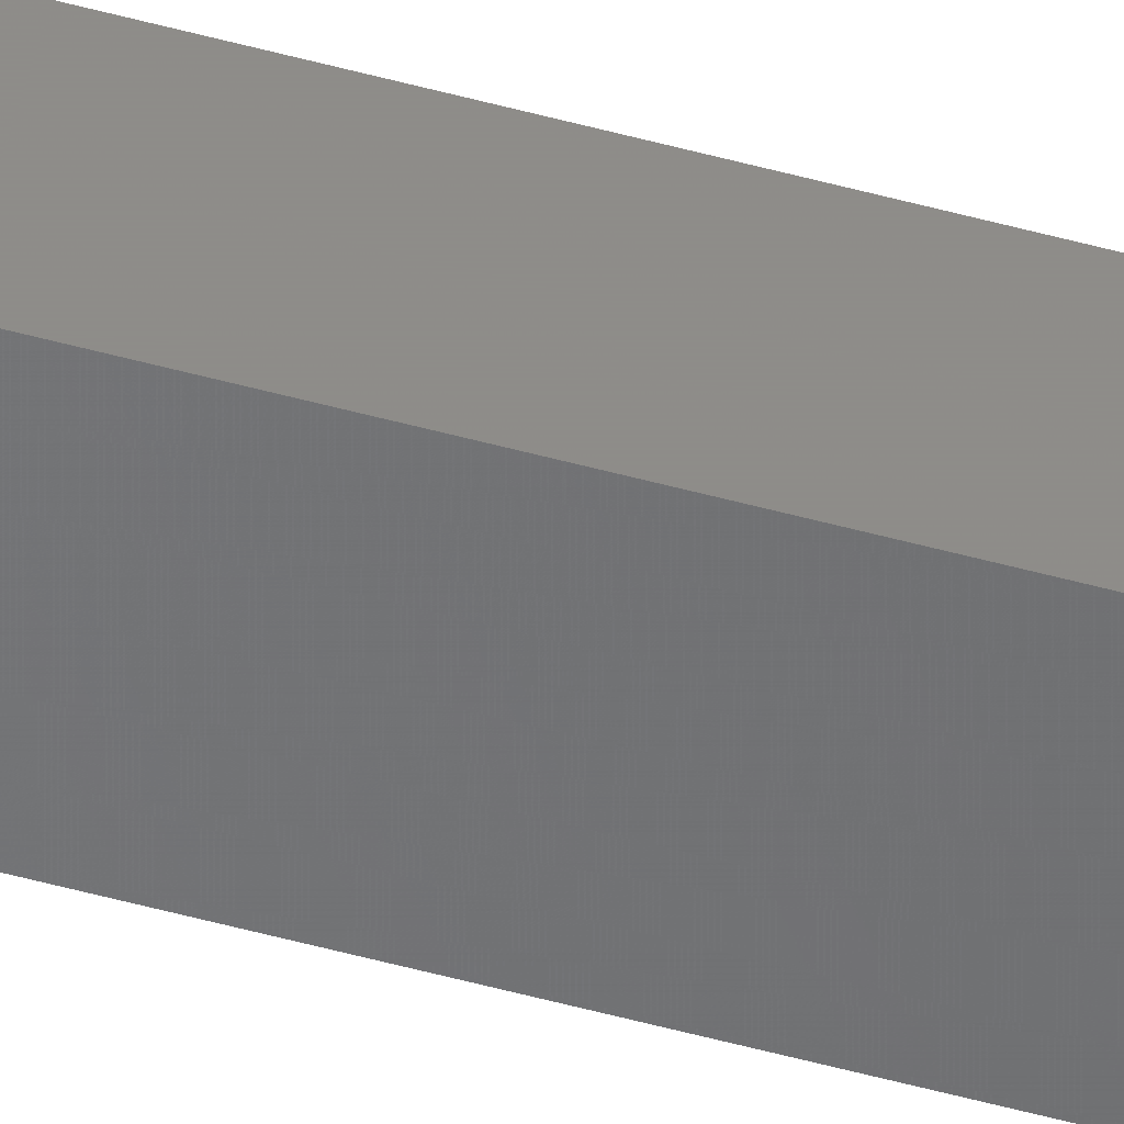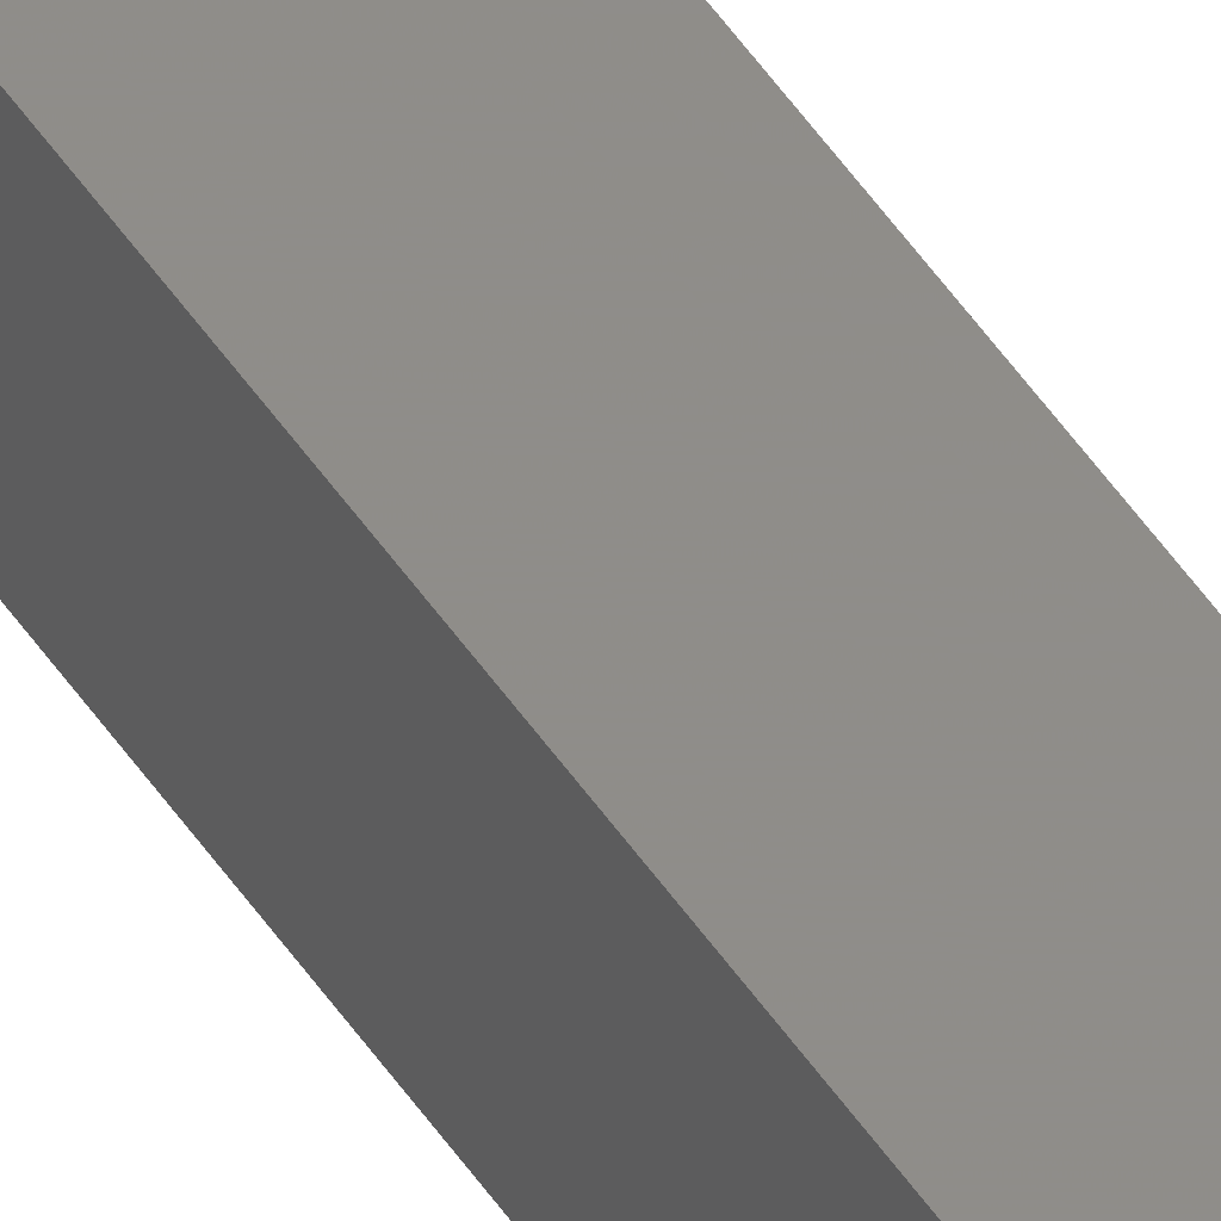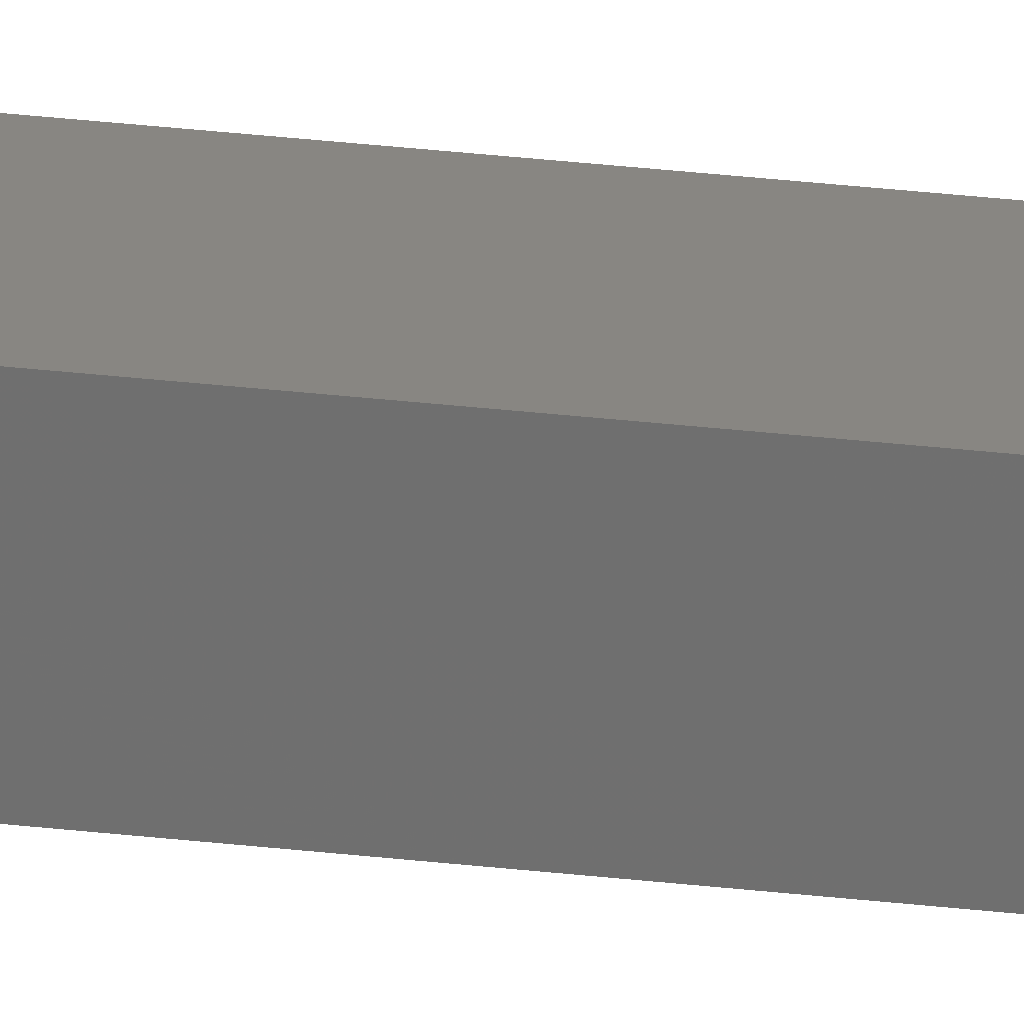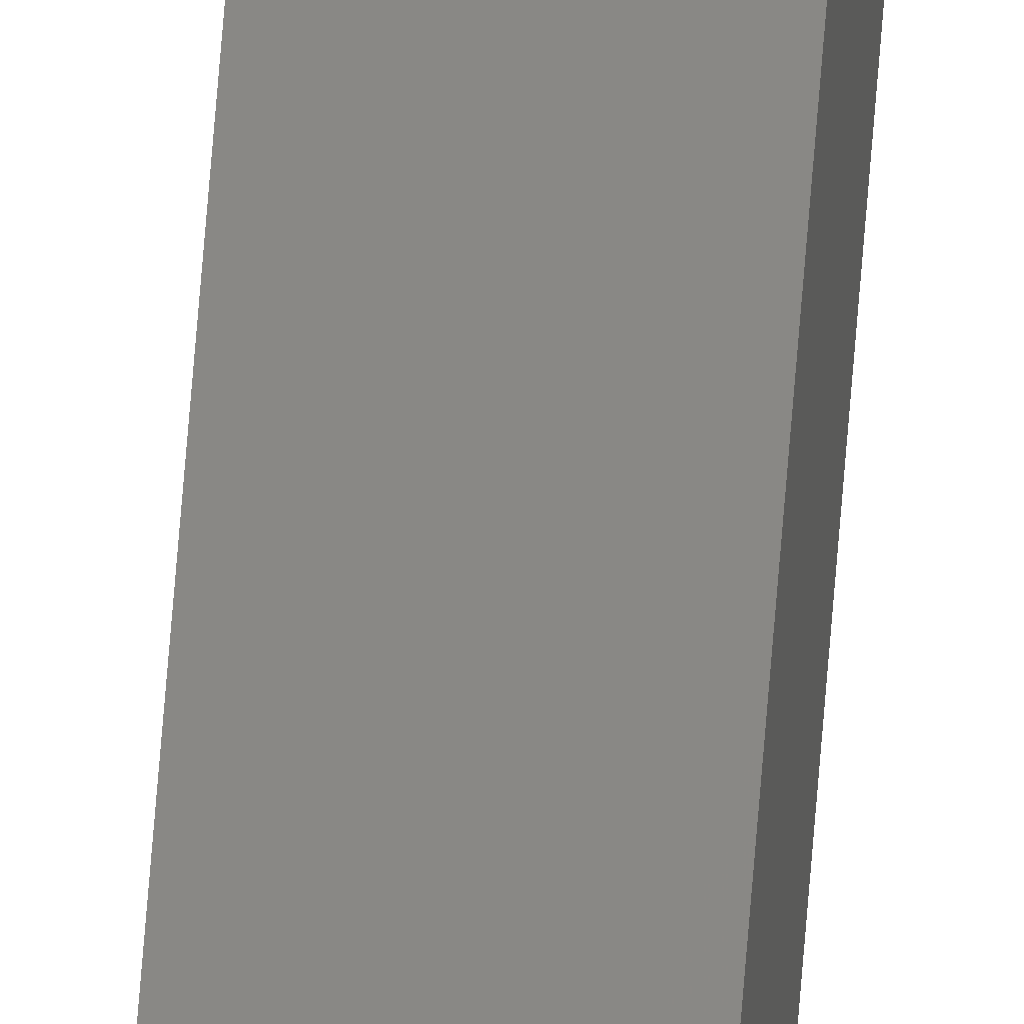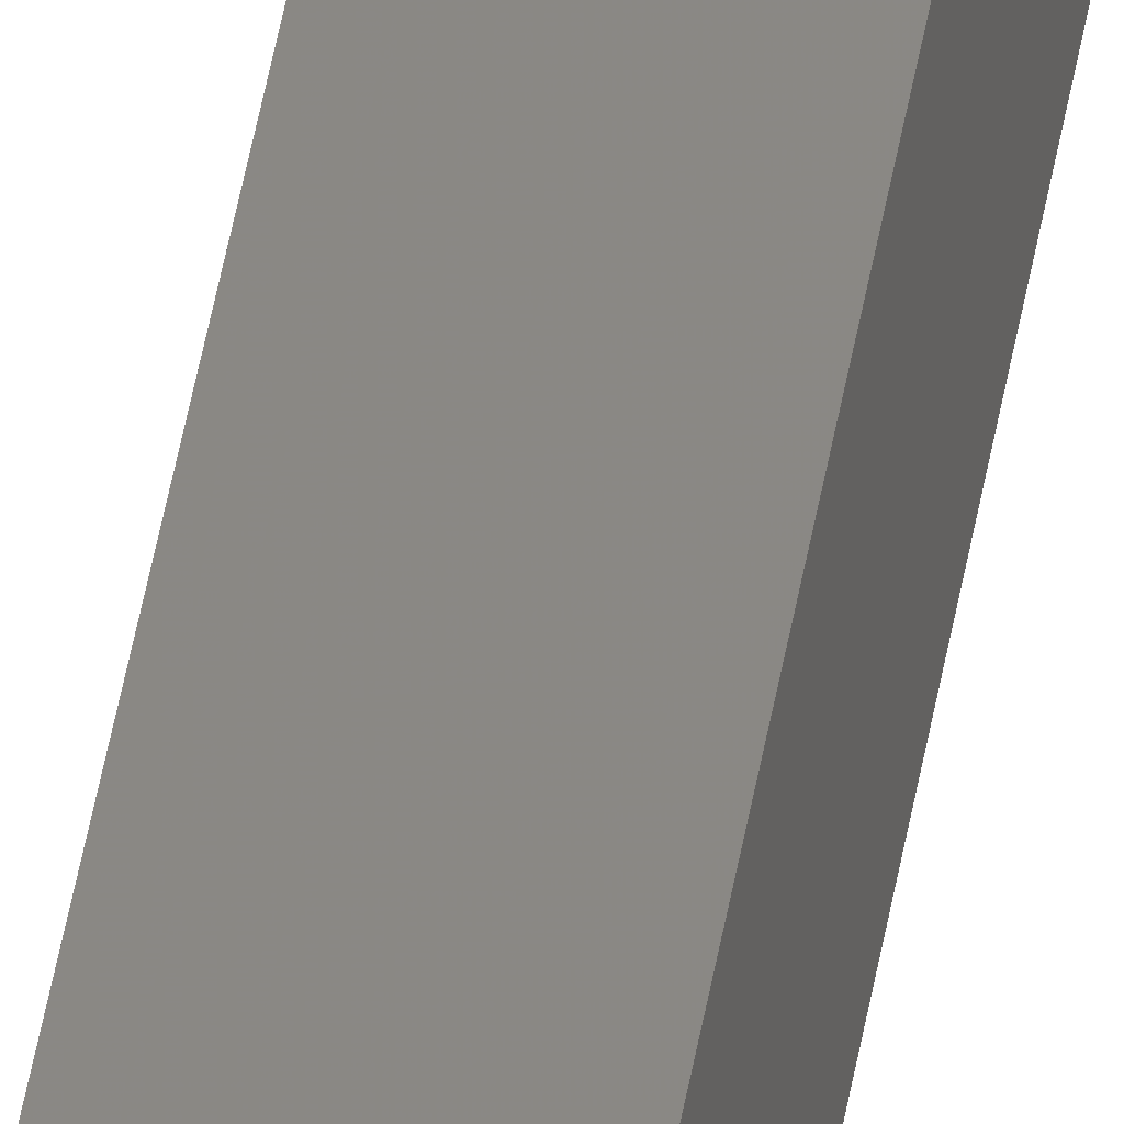
<metadata>
{"format":"stl","ext":"stl","renderer":"f3d","projection":"perspective","resolution":1024,"background":"white","views":[{"elev":-45.6,"azim":71.8,"up":"+Y"},{"elev":43.4,"azim":150.3,"up":"+Y"},{"elev":18.4,"azim":-74.6,"up":"+Y"},{"elev":79.8,"azim":4.8,"up":"+Y"},{"elev":30.3,"azim":6.6,"up":"+Y"}]}
</metadata>
<code>
# stl→obj: 16 verts, 28 faces
v -9.847 3.824 53.05
v -9.847 3.824 49.48
v -9.867 3.822 49.48
v -9.867 3.822 53.05
v -9.887 3.82 49.48
v -9.887 3.82 53.05
v -9.907 3.818 53.05
v -9.907 3.818 49.48
v -9.902 3.768 53.05
v -9.902 3.768 49.48
v -9.842 3.774 49.48
v -9.842 3.774 53.05
v -9.862 3.772 49.48
v -9.862 3.772 53.05
v -9.882 3.77 53.05
v -9.882 3.77 49.48
f 1 2 3
f 4 3 5
f 4 1 3
f 6 4 5
f 7 5 8
f 7 6 5
f 7 8 9
f 8 10 9
f 11 12 13
f 12 14 13
f 13 15 16
f 16 15 10
f 14 15 13
f 15 9 10
f 12 2 1
f 11 2 12
f 8 16 10
f 5 13 16
f 5 16 8
f 3 13 5
f 2 11 13
f 2 13 3
f 15 7 9
f 15 6 7
f 14 4 15
f 15 4 6
f 12 1 14
f 14 1 4

</code>
